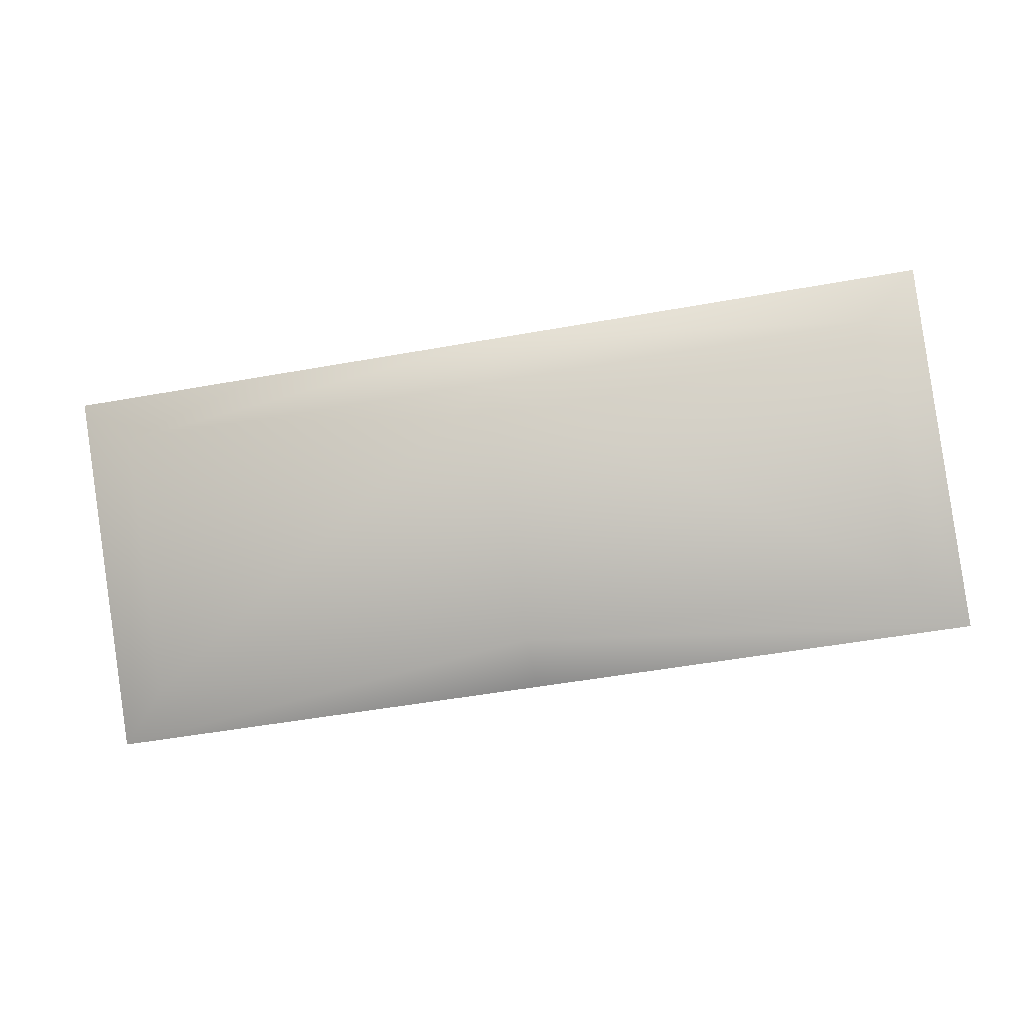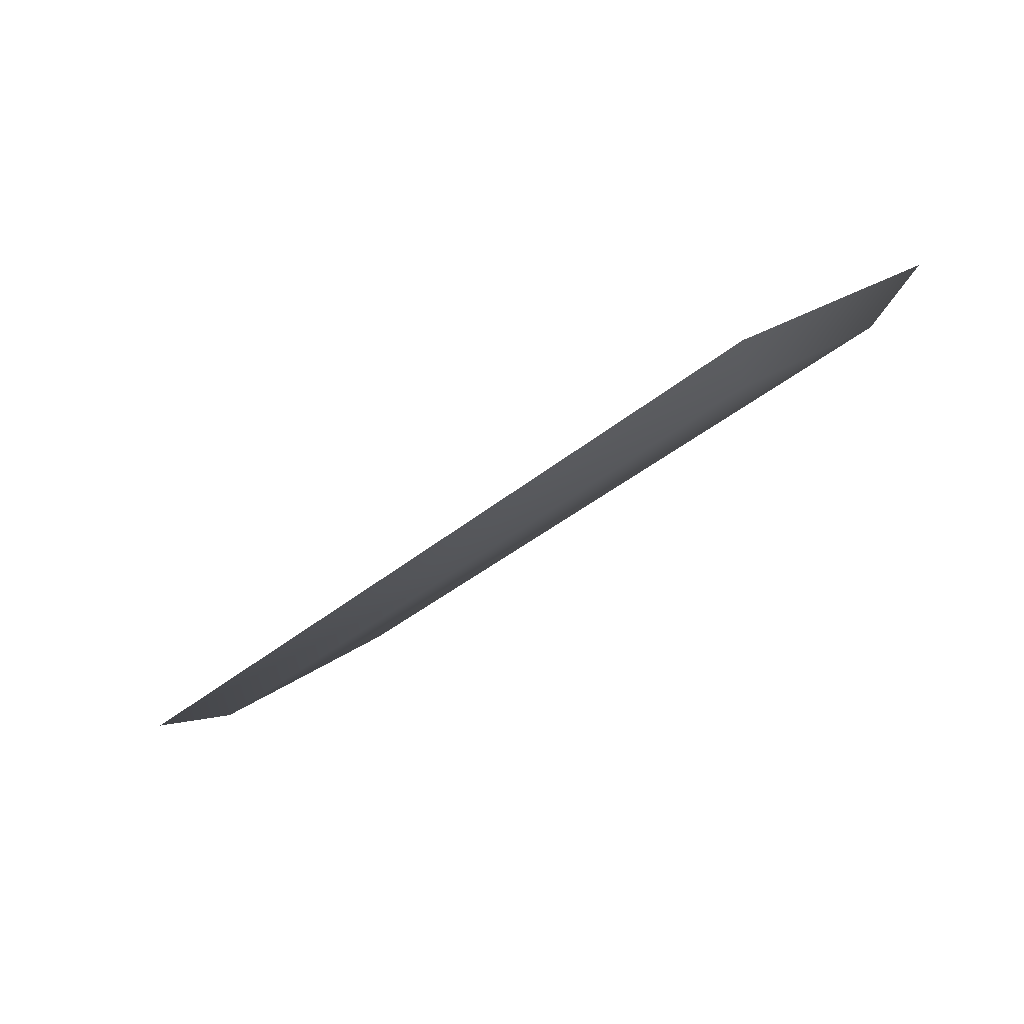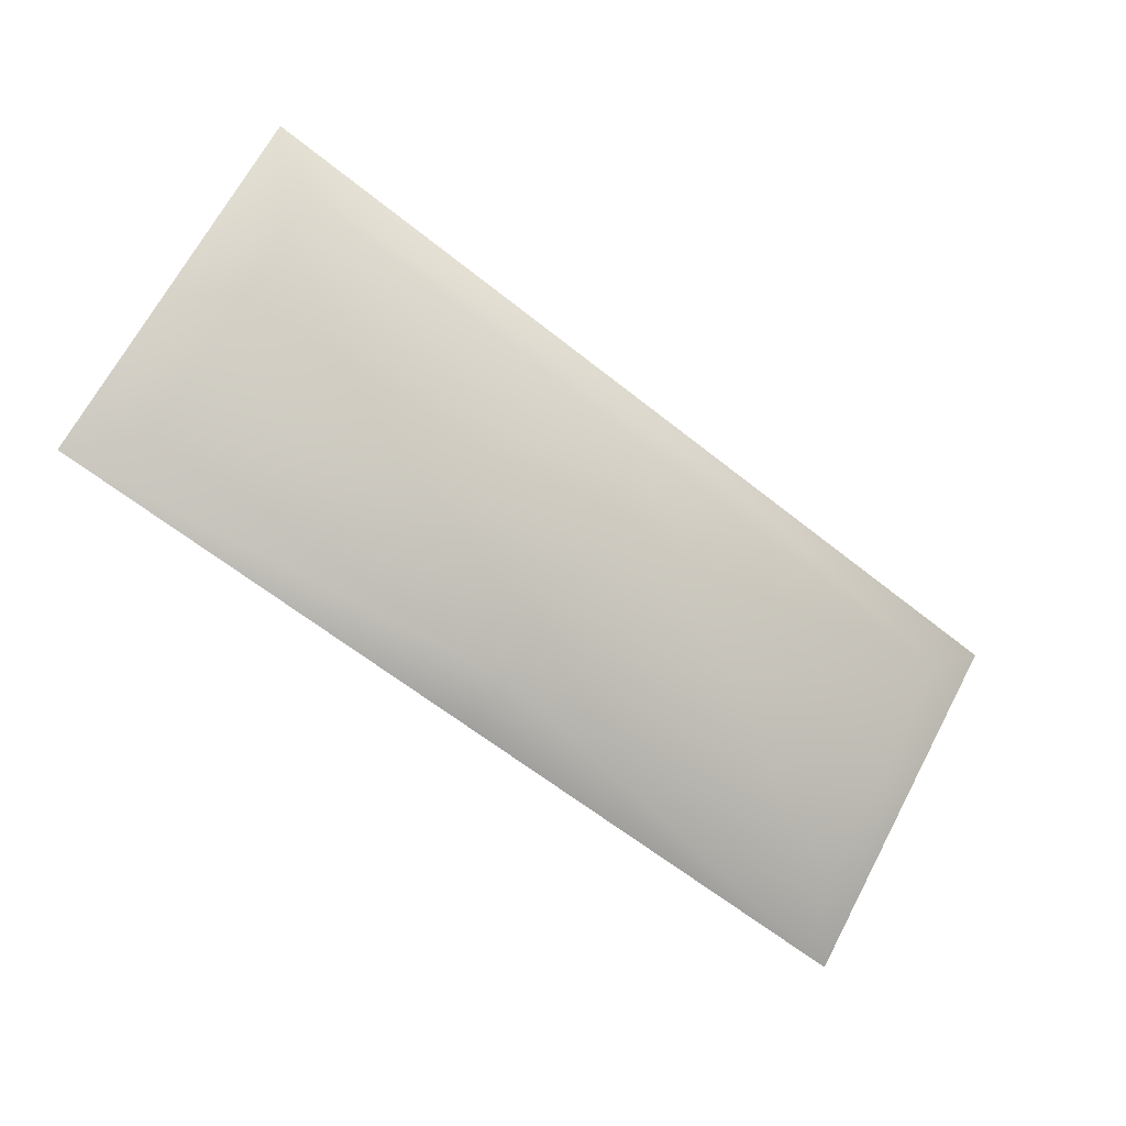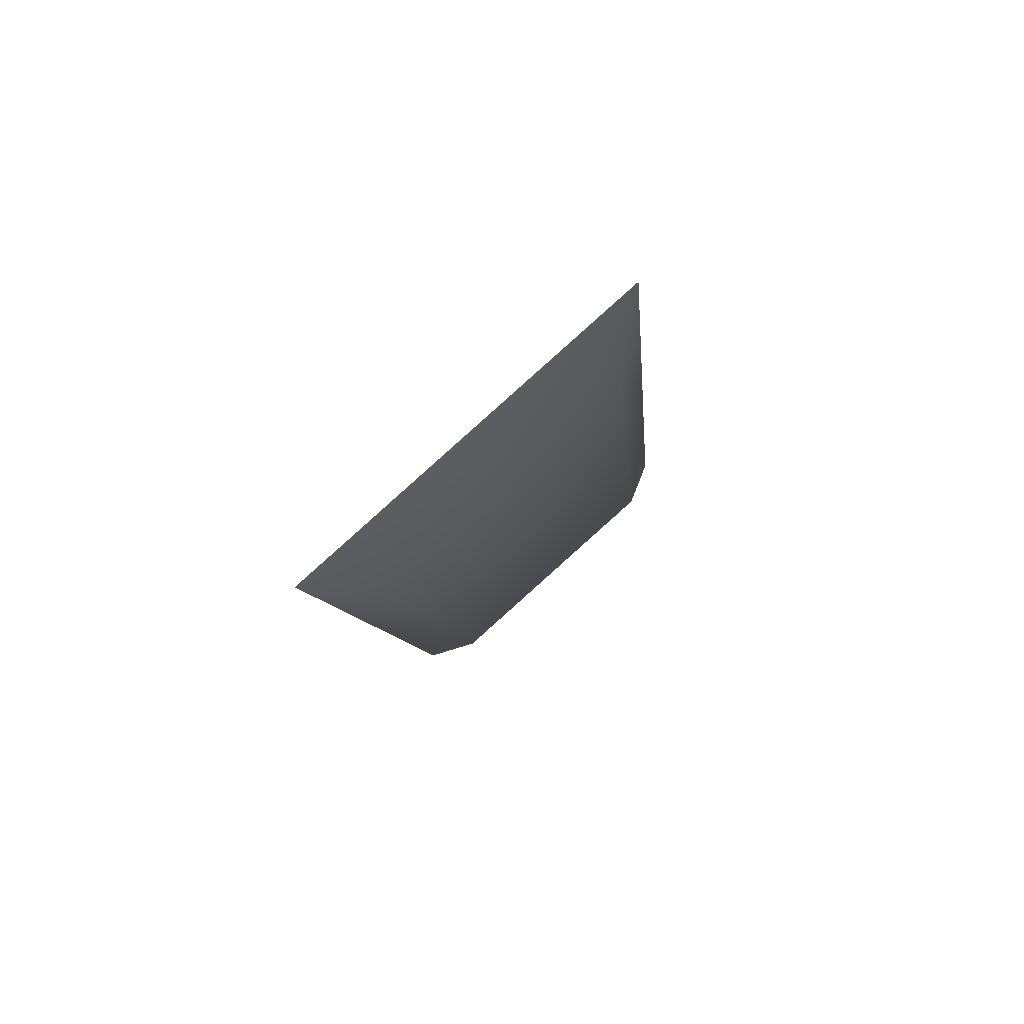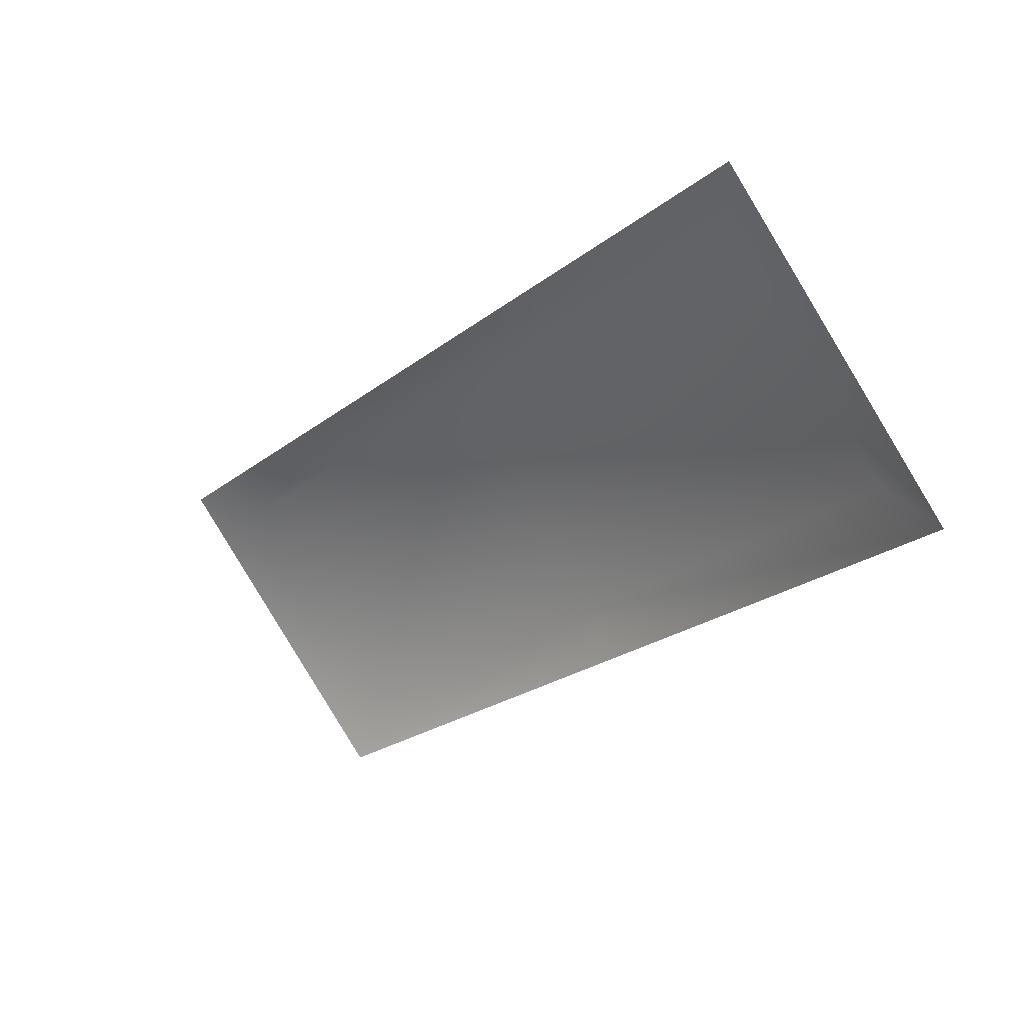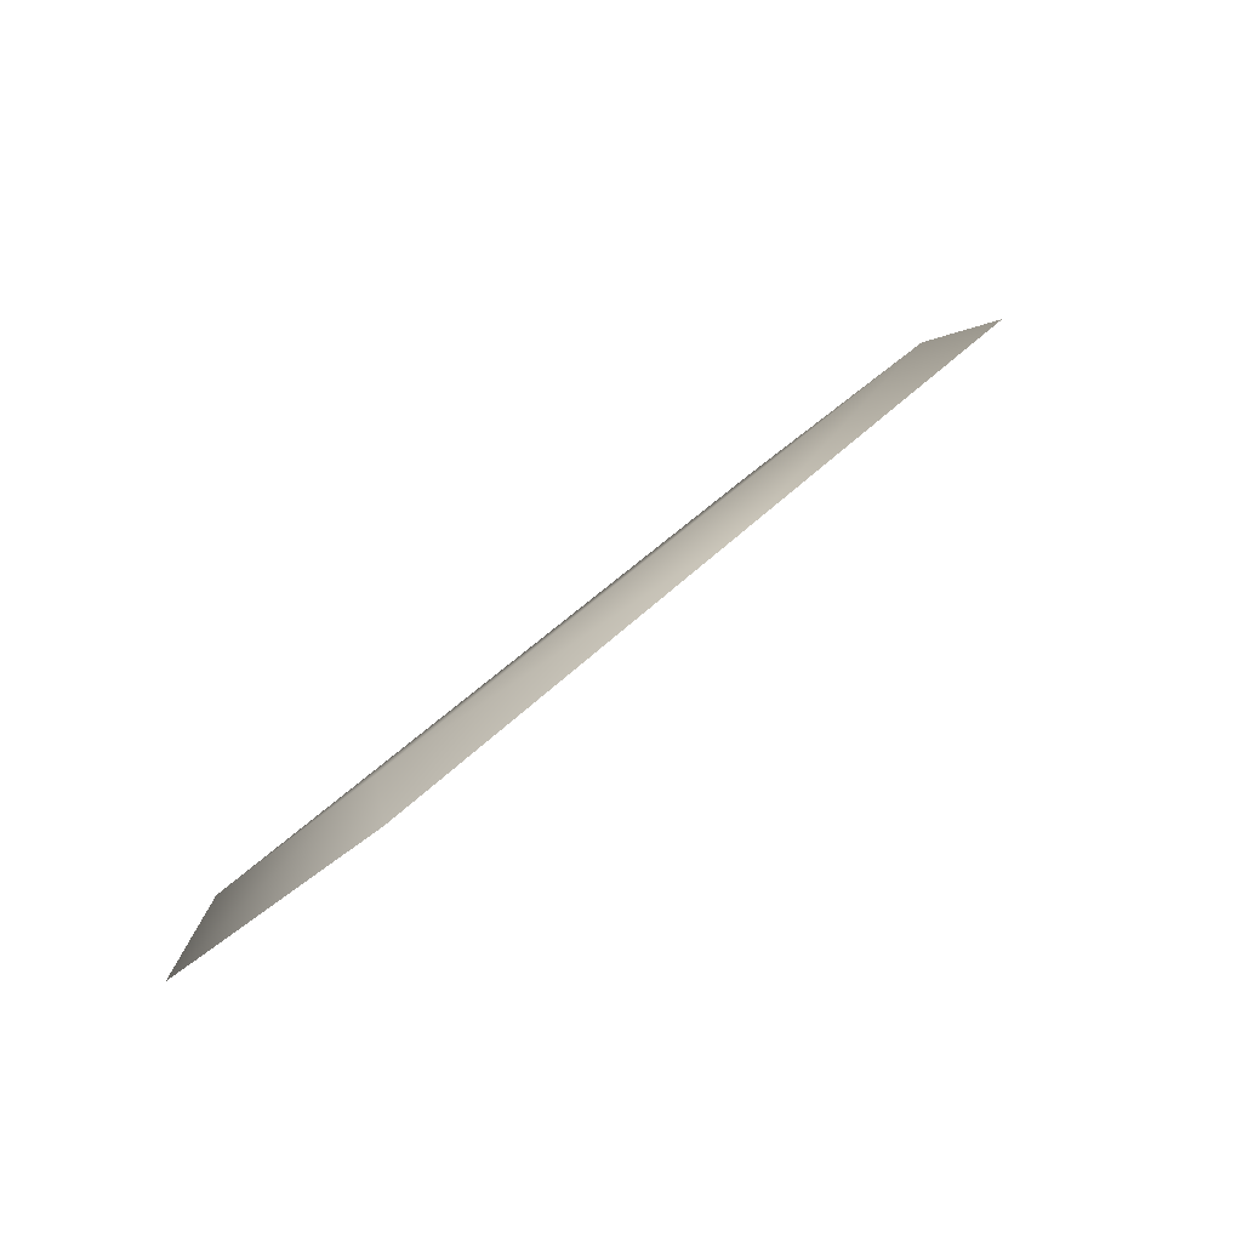
<metadata>
{"format":"obj","ext":"obj","renderer":"f3d","projection":"perspective","resolution":1024,"background":"white","views":[{"elev":-52.3,"azim":-169.1,"up":"+Z"},{"elev":-34.2,"azim":49.2,"up":"+Z"},{"elev":-62.2,"azim":140.9,"up":"+Z"},{"elev":-8.1,"azim":94.6,"up":"+Z"},{"elev":-24.3,"azim":51.0,"up":"+Y"},{"elev":34.6,"azim":-55.1,"up":"+Y"}]}
</metadata>
<code>
v  16.51 163.6 47.22
v  16.51 173.8 56.31
v  14.53 173.1 54.28
v  14.53 165.7 47.65
v  -0.0473 165.7 47.65
v  -0.0473 163.6 47.22
v  -0.0473 173.1 54.28
v  -0.0473 173.8 56.31
v  -16.6 163.6 47.22
v  -14.62 165.7 47.65
v  -14.62 173.1 54.28
v  -16.6 173.8 56.31
g Plane001
f 1 2 3 4
f 1 4 5 6
f 4 3 7 5
f 3 2 8 7
f 9 10 11 12
f 9 6 5 10
f 10 5 7 11
f 11 7 8 12

</code>
